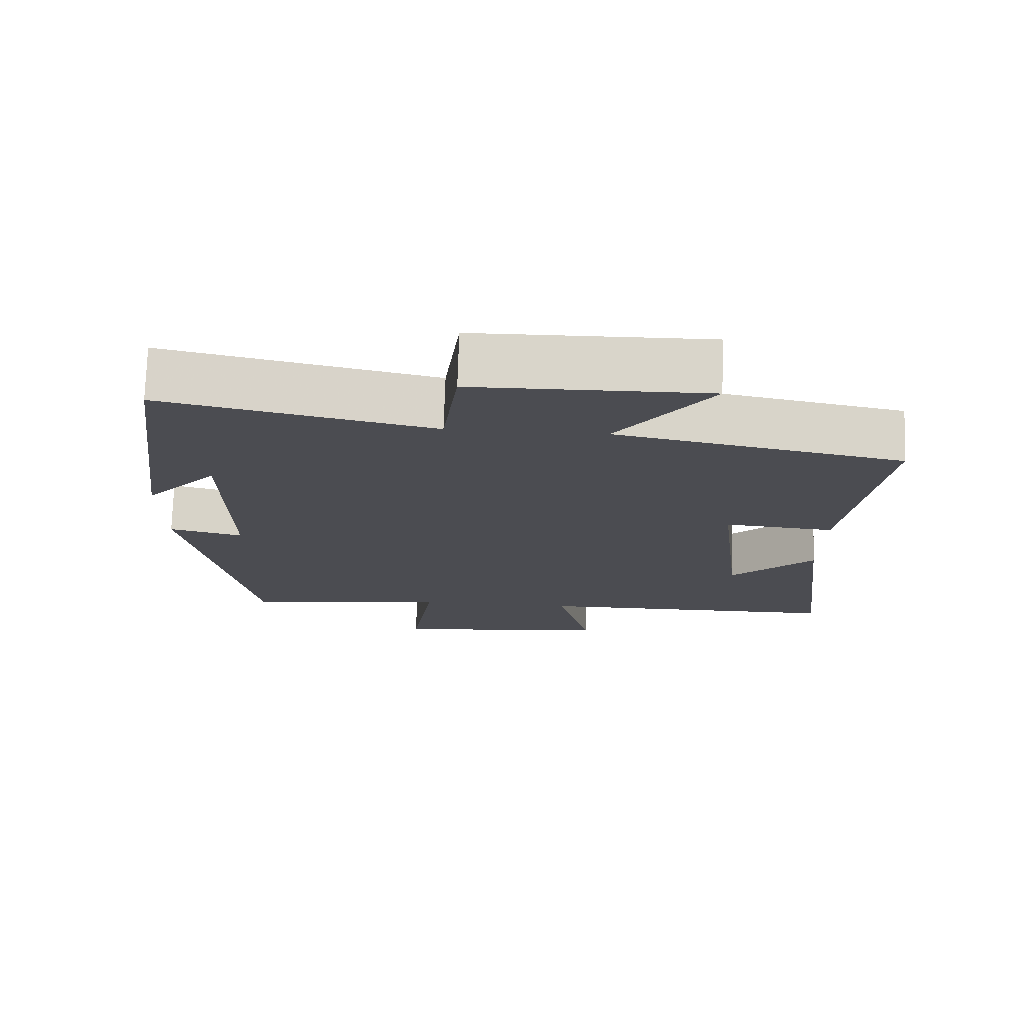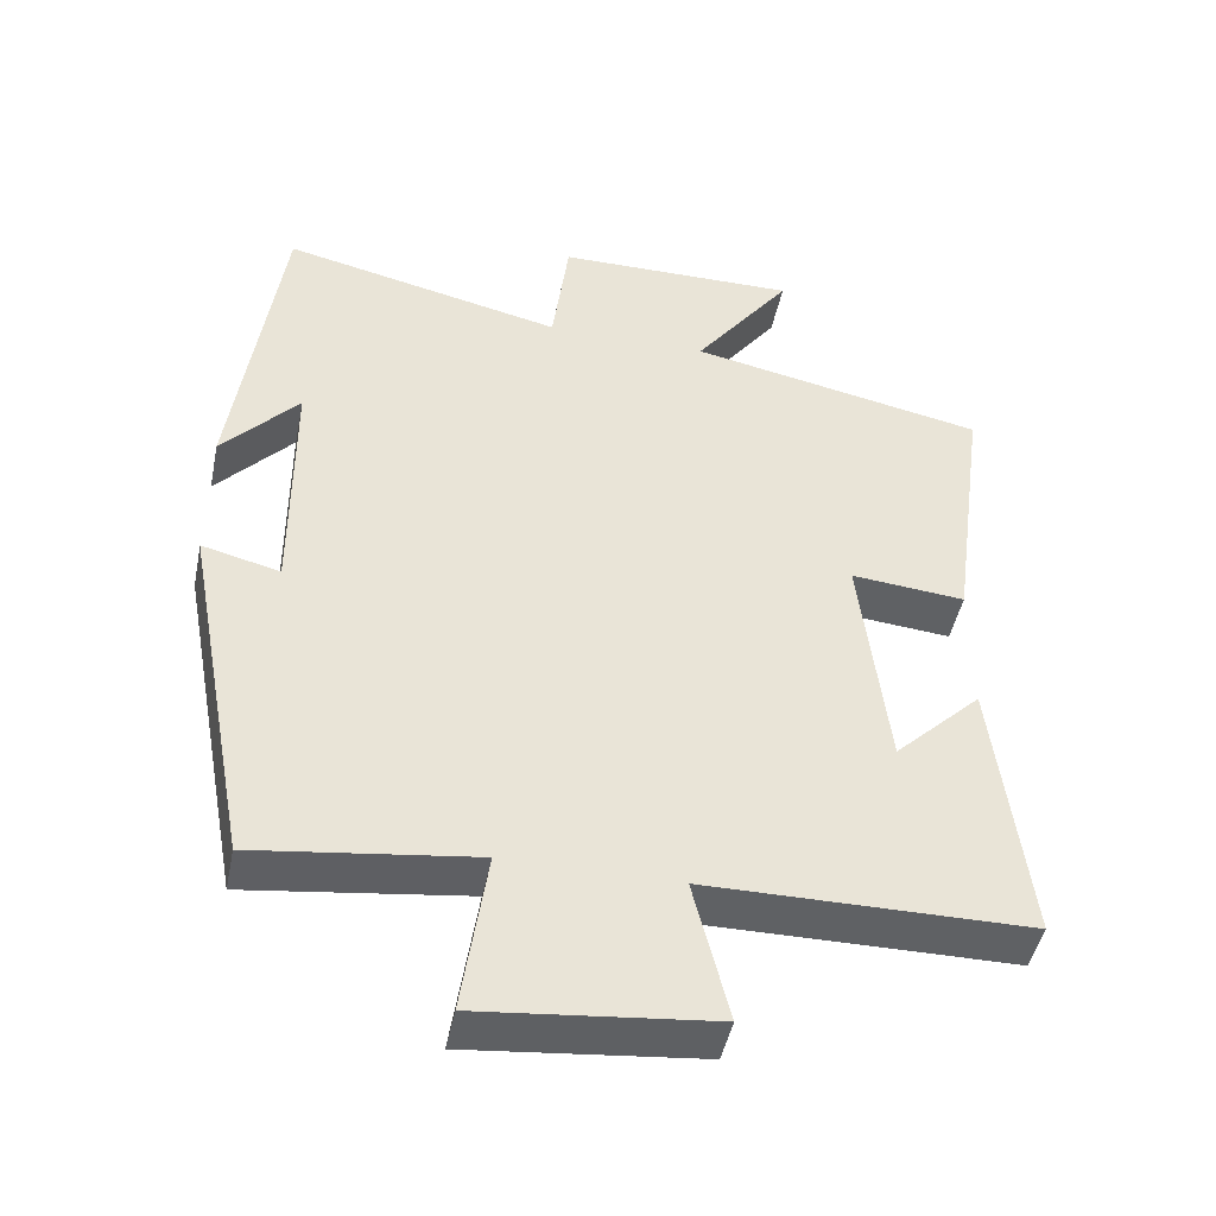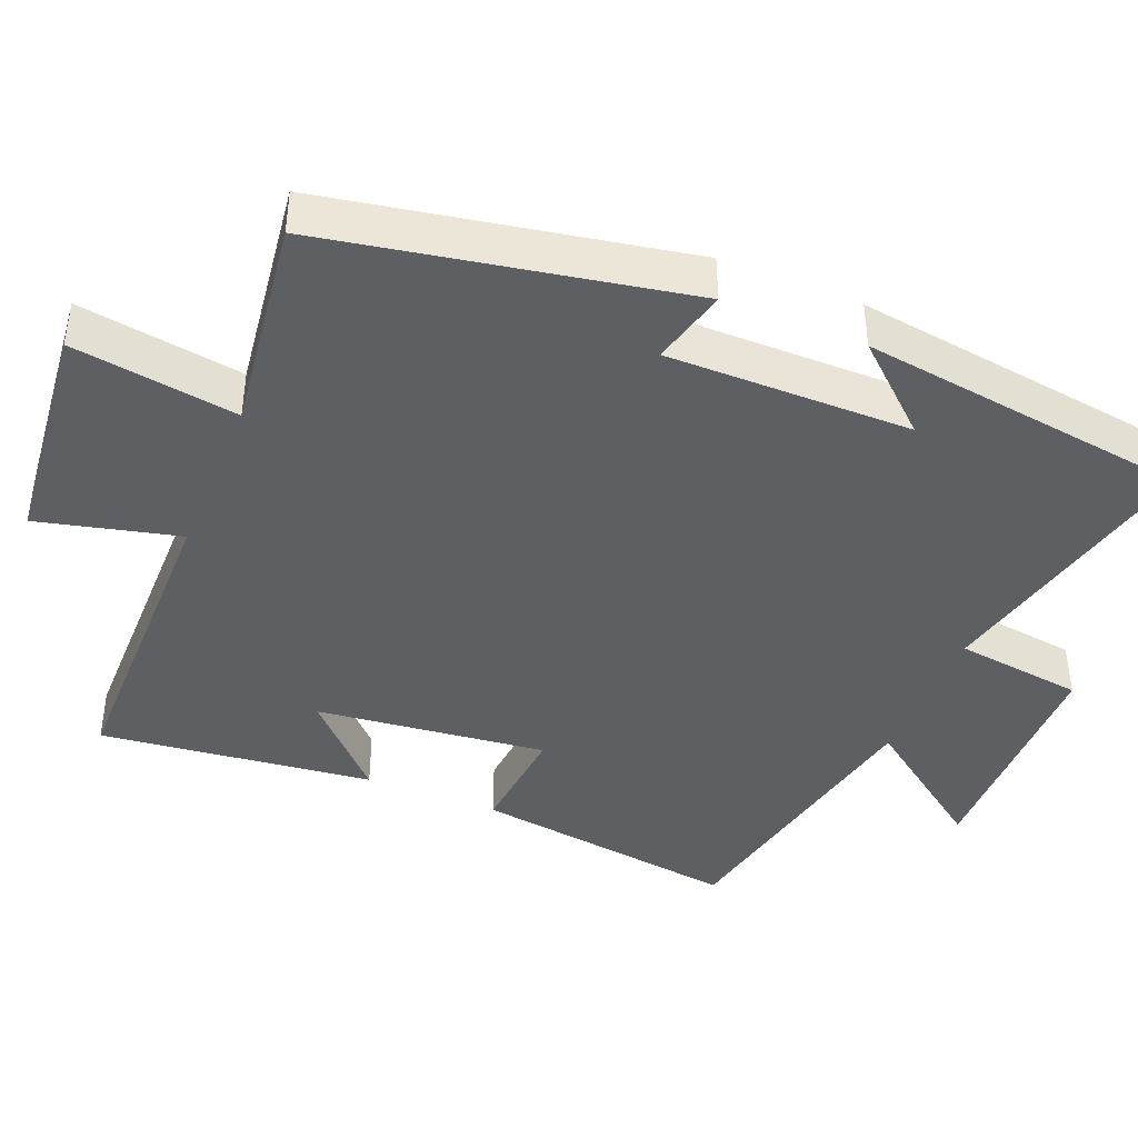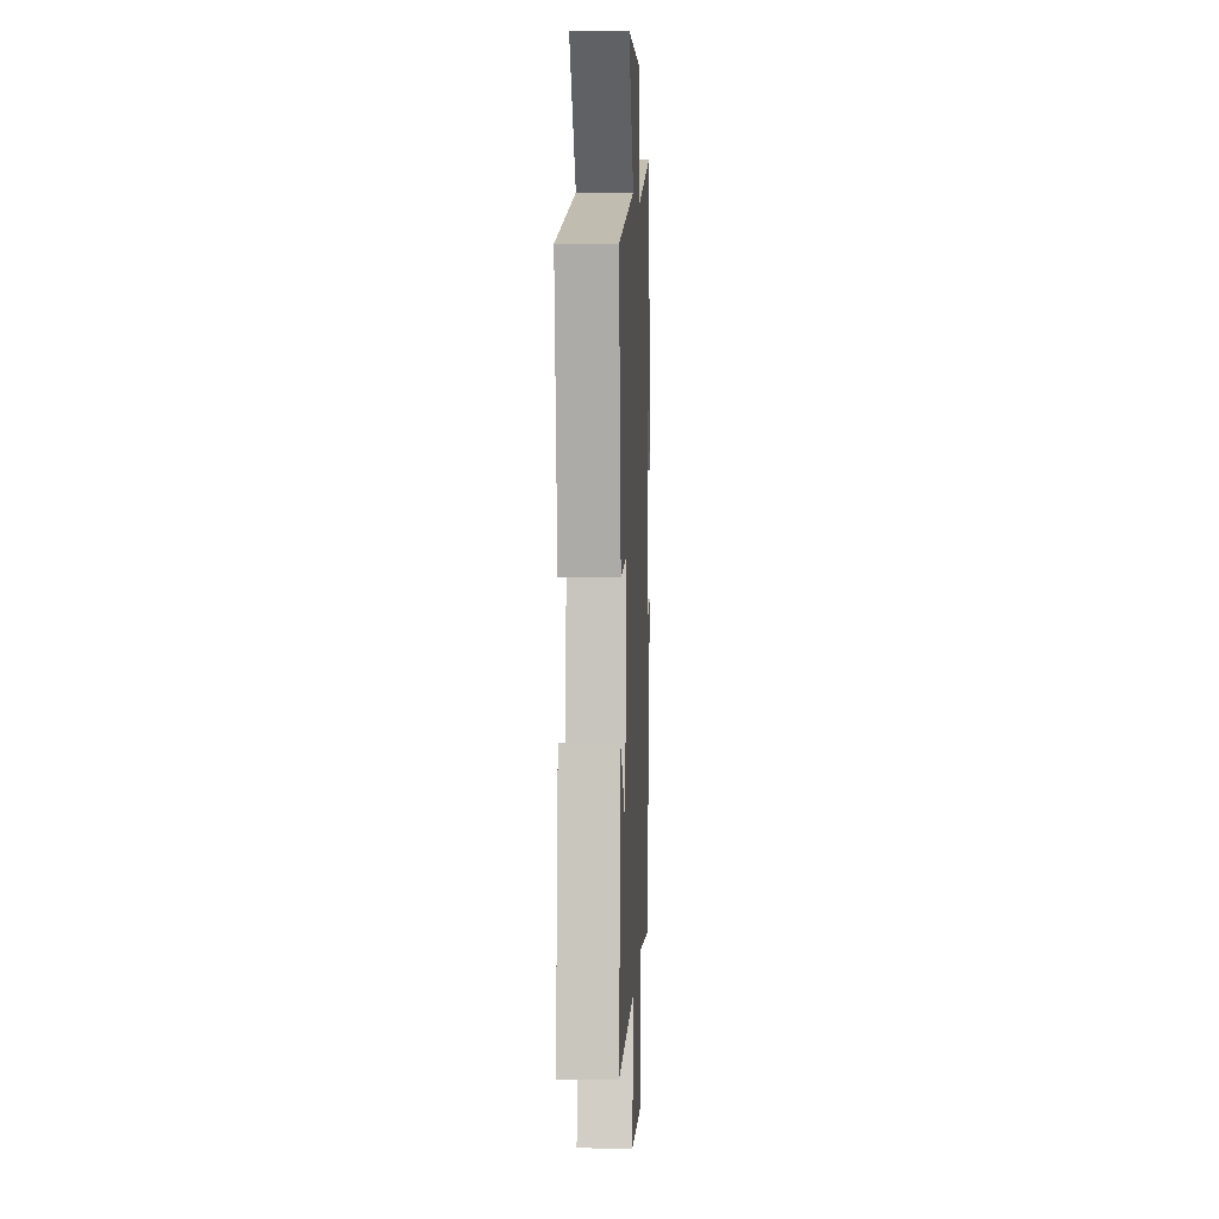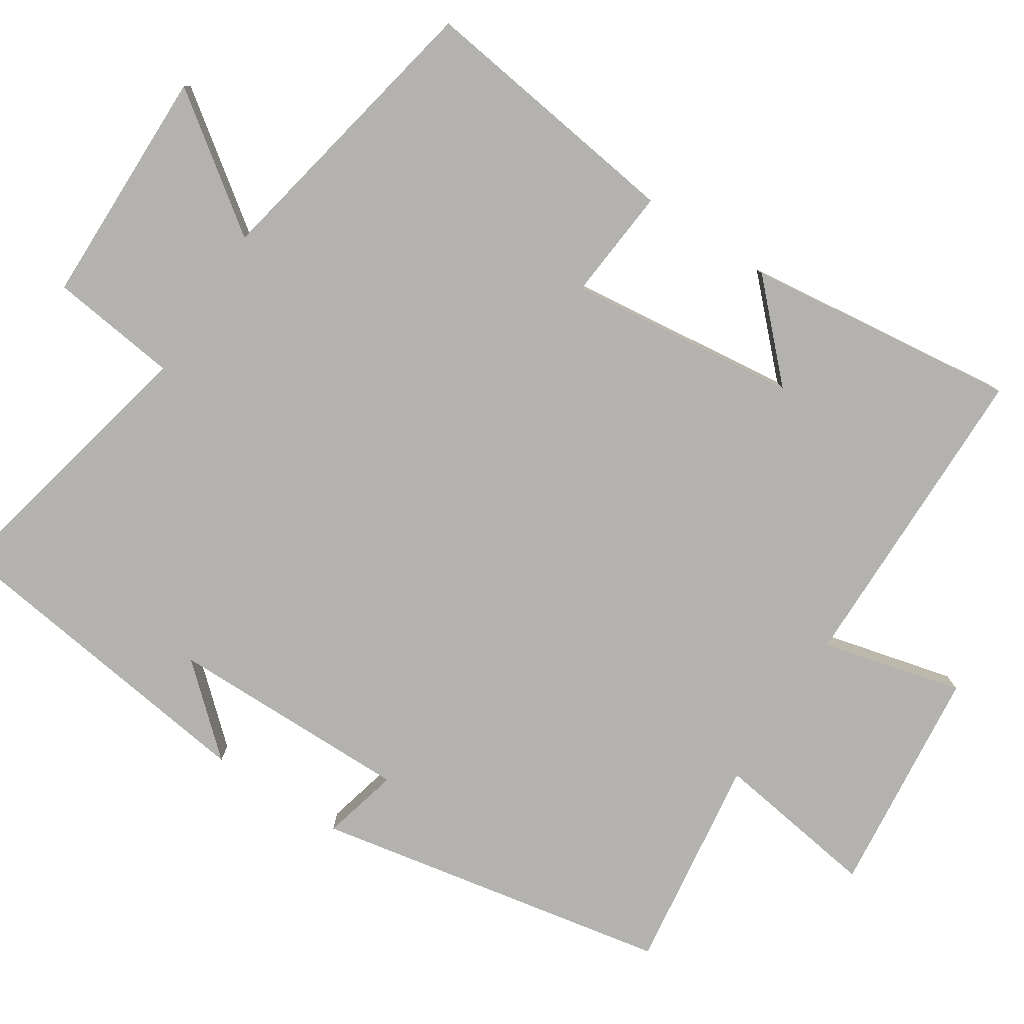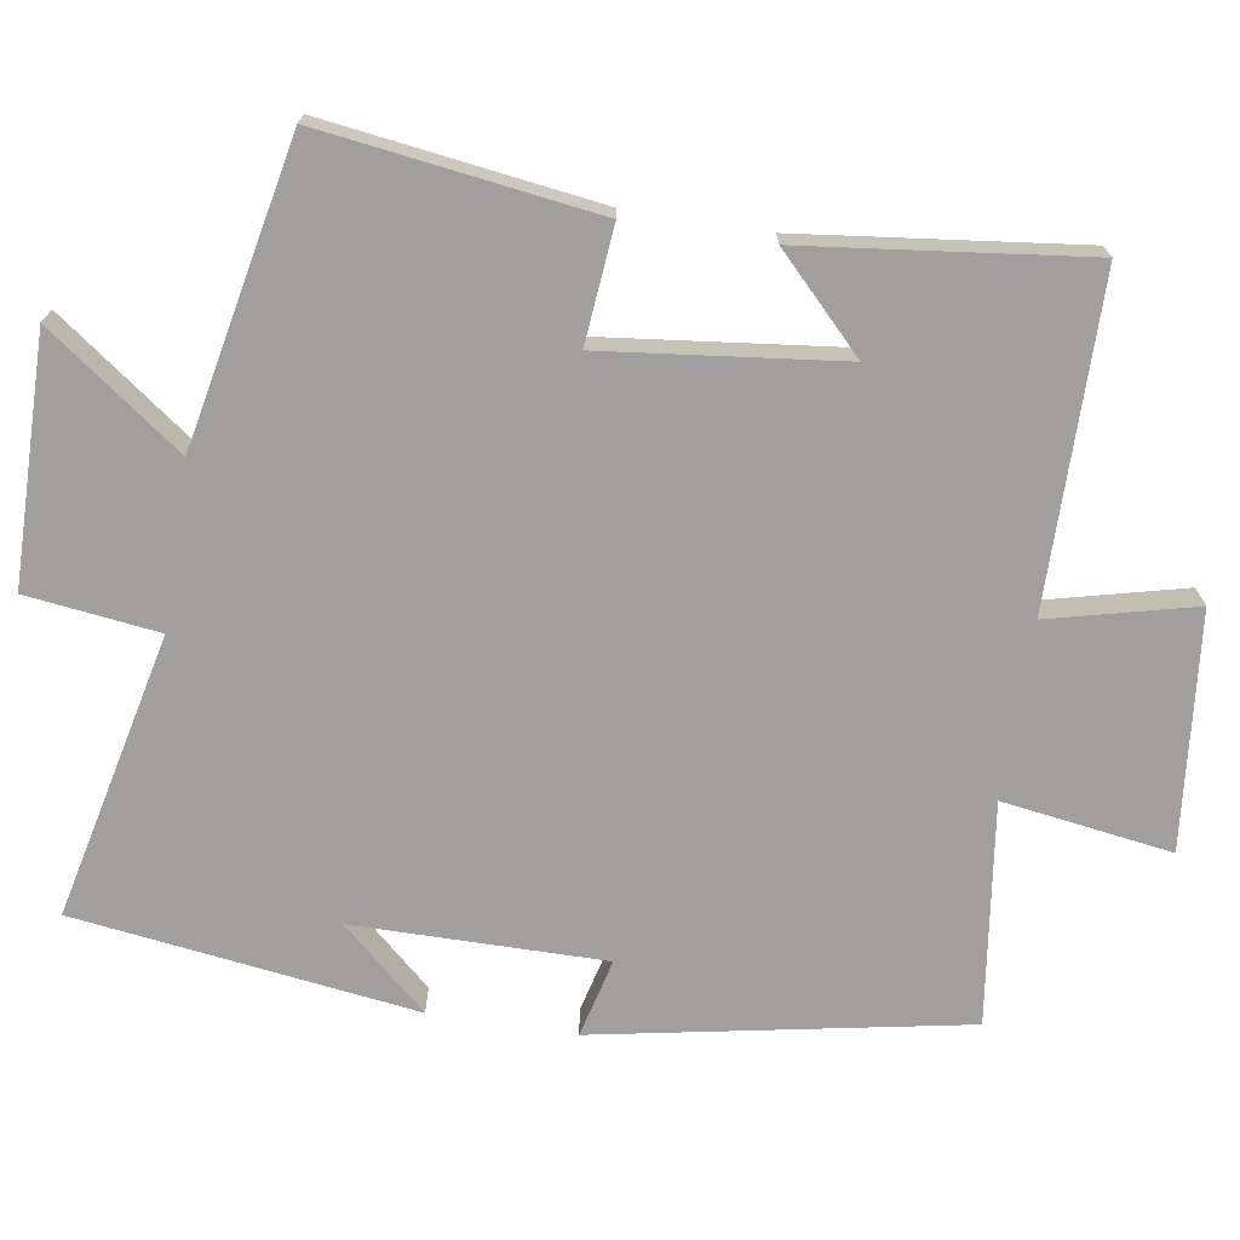
<metadata>
{"format":"obj","ext":"obj","renderer":"f3d","projection":"perspective","resolution":1024,"background":"white","views":[{"elev":74.6,"azim":1.8,"up":"+Z"},{"elev":-46.3,"azim":-11.5,"up":"+Z"},{"elev":-41.7,"azim":-112.3,"up":"+Y"},{"elev":5.3,"azim":92.7,"up":"+Z"},{"elev":-79.7,"azim":57.1,"up":"+Y"},{"elev":-71.4,"azim":81.0,"up":"+Y"}]}
</metadata>
<code>
v 0.55 0.07 0.42
v 0.5 0.07 0.057
v 0.347 0.07 0.071
v 0.383 0.07 -0.241
v 0.5 0.07 -0.127
v 0.544 0.07 -0.497
v 0.113 0.07 -0.5
v 0.16 0.07 -0.691
v -0.15 0.07 -0.723
v -0.117 0.07 -0.5
v -0.409 0.07 -0.539
v -0.5 0.07 -0.055
v -0.396 0.07 -0.081
v -0.398 0.07 0.249
v -0.5 0.07 0.135
v -0.439 0.07 0.585
v -0.063 0.07 0.5
v -0.041 0.07 0.674
v 0.283 0.07 0.678
v 0.153 0.07 0.5
v 0.55 0 0.42
v 0.5 0 0.057
v 0.347 0 0.071
v 0.383 0 -0.241
v 0.5 0 -0.127
v 0.544 0 -0.497
v 0.113 0 -0.5
v 0.16 0 -0.691
v -0.15 0 -0.723
v -0.117 0 -0.5
v -0.409 0 -0.539
v -0.5 0 -0.055
v -0.396 0 -0.081
v -0.398 0 0.249
v -0.5 0 0.135
v -0.439 0 0.585
v -0.063 0 0.5
v -0.041 0 0.674
v 0.283 0 0.678
v 0.153 0 0.5
f 17 18 19 20
f 17 20 1 2
f 16 17 2 3
f 14 15 16
f 14 16 3 4
f 13 14 4
f 10 11 12 13
f 10 13 4
f 7 8 9 10
f 7 10 4
f 6 7 4
f 4 5 6
f 40 39 38 37
f 22 21 40 37
f 23 22 37 36
f 36 35 34
f 24 23 36 34
f 24 34 33
f 33 32 31 30
f 24 33 30
f 30 29 28 27
f 24 30 27
f 24 27 26
f 26 25 24
f 1 21 22 2
f 2 22 23 3
f 3 23 24 4
f 4 24 25 5
f 5 25 26 6
f 6 26 27 7
f 7 27 28 8
f 8 28 29 9
f 9 29 30 10
f 10 30 31 11
f 11 31 32 12
f 12 32 33 13
f 13 33 34 14
f 14 34 35 15
f 15 35 36 16
f 16 36 37 17
f 17 37 38 18
f 18 38 39 19
f 19 39 40 20
f 20 40 21 1

</code>
